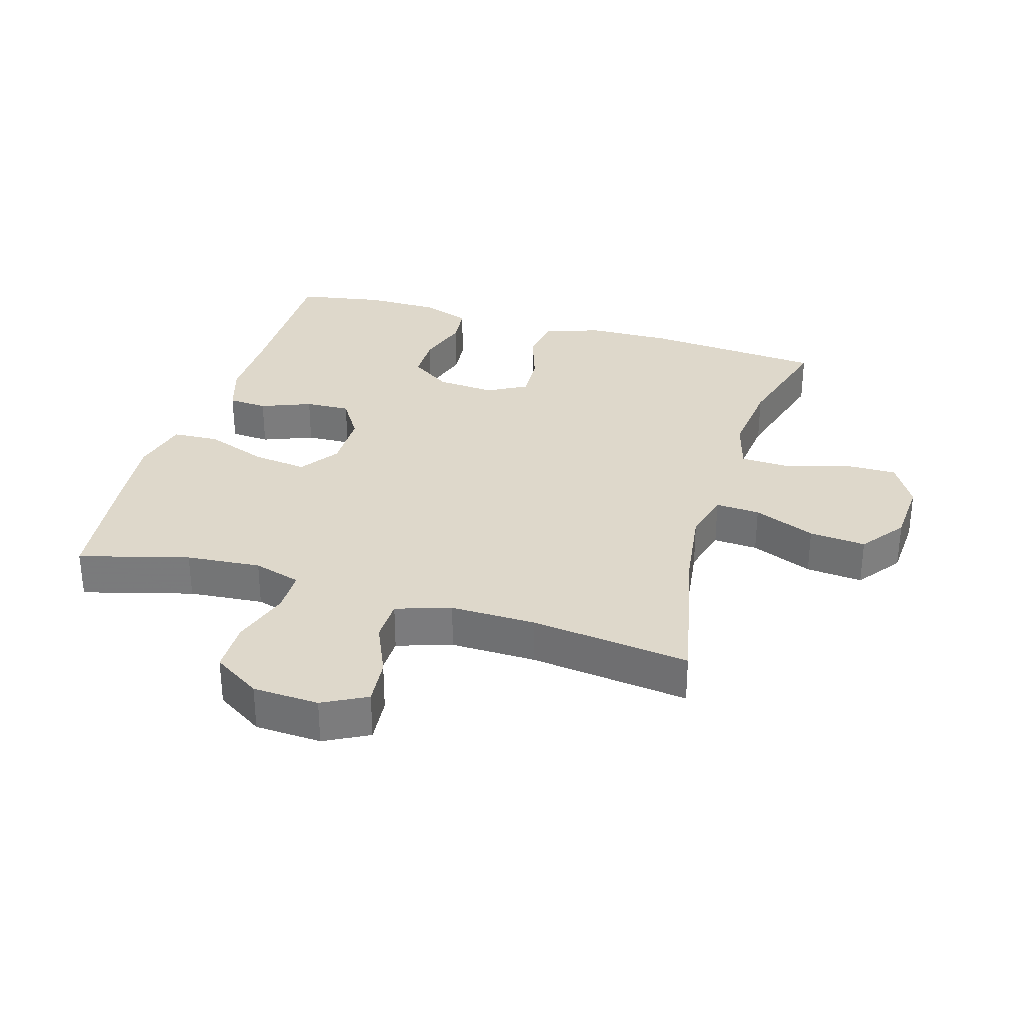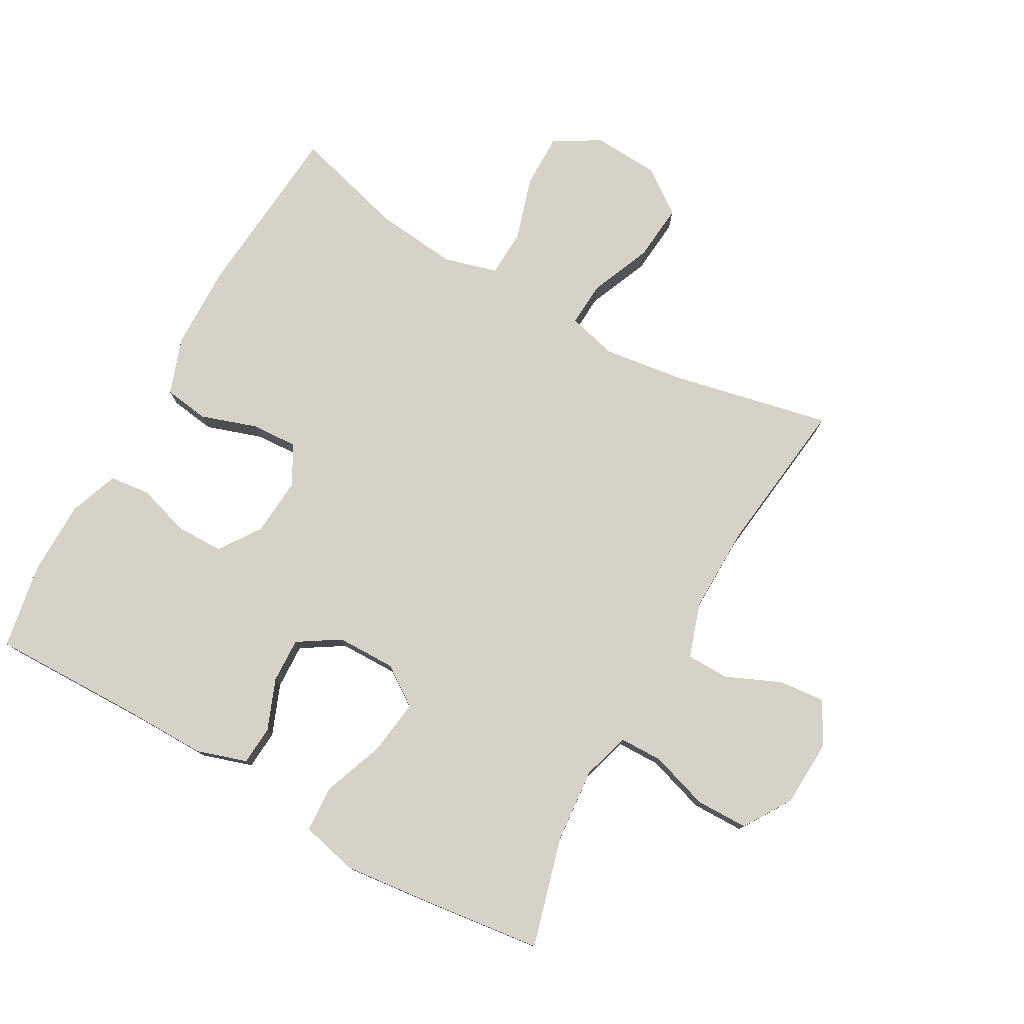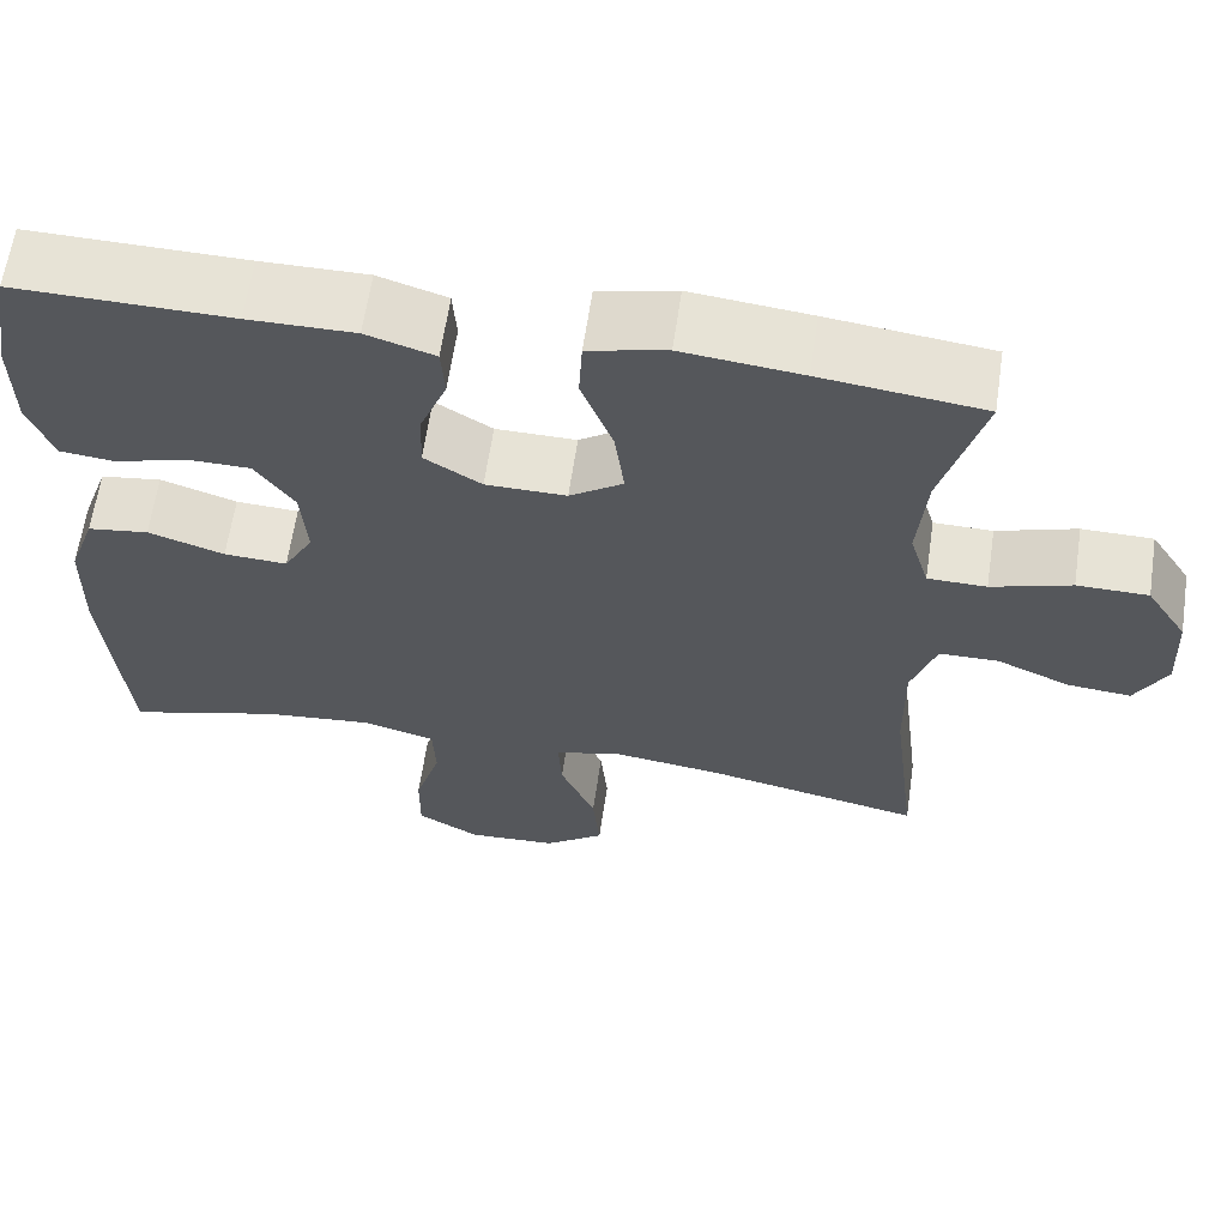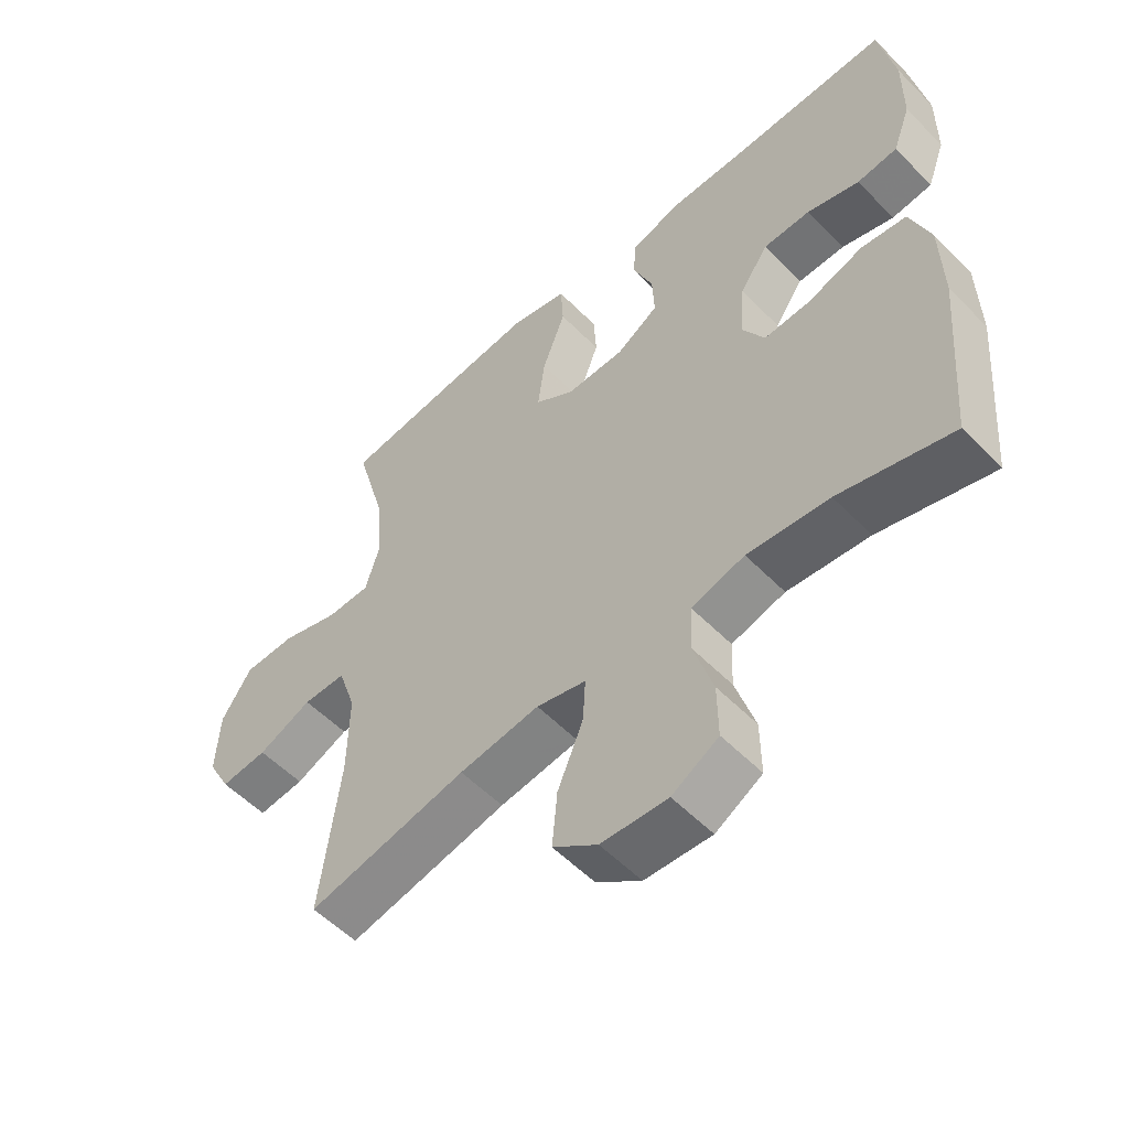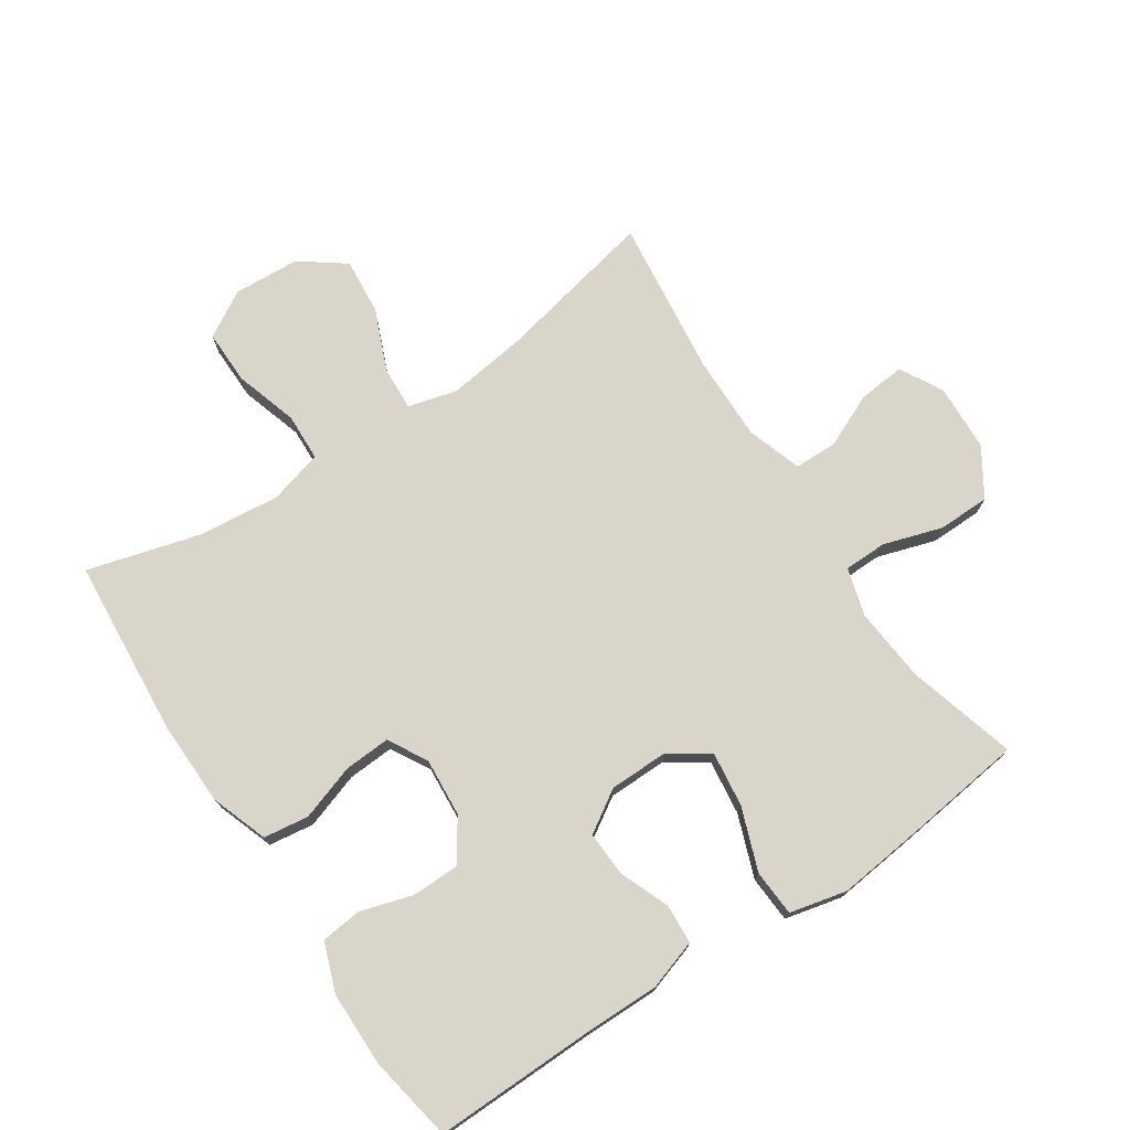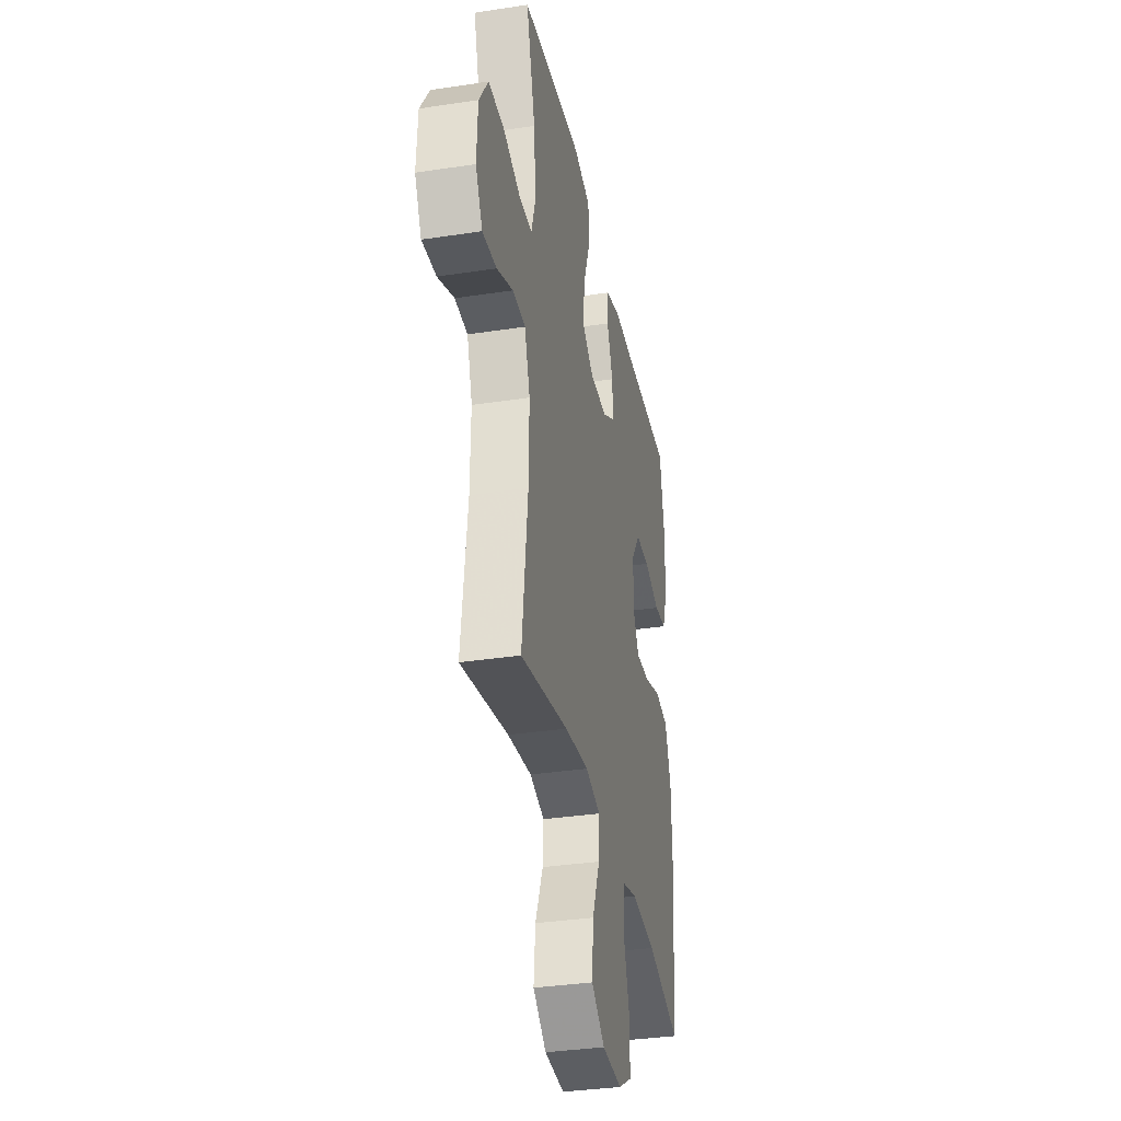
<metadata>
{"format":"obj","ext":"obj","renderer":"f3d","projection":"perspective","resolution":1024,"background":"white","views":[{"elev":31.6,"azim":106.7,"up":"+Y"},{"elev":77.6,"azim":29.3,"up":"+Y"},{"elev":62.9,"azim":8.4,"up":"+Z"},{"elev":-55.2,"azim":-136.7,"up":"+Z"},{"elev":74.2,"azim":-33.7,"up":"+Y"},{"elev":-34.5,"azim":101.6,"up":"+Z"}]}
</metadata>
<code>
v -0.5 0.07 -0.5
v -0.523 0.07 -0.222
v -0.52 0.07 -0.09
v -0.489 0.07 -0.002
v -0.419 0.07 0.008
v -0.332 0.07 -0.021
v -0.26 0.07 -0.025
v -0.226 0.07 0.036
v -0.233 0.07 0.127
v -0.277 0.07 0.191
v -0.35 0.07 0.192
v -0.432 0.07 0.167
v -0.495 0.07 0.174
v -0.523 0.07 0.25
v -0.524 0.07 0.366
v -0.5 0.07 0.5
v -0.254 0.07 0.496
v -0.133 0.07 0.497
v -0.055 0.07 0.472
v -0.051 0.07 0.411
v -0.082 0.07 0.333
v -0.085 0.07 0.263
v -0.02 0.07 0.222
v 0.072 0.07 0.221
v 0.133 0.07 0.263
v 0.122 0.07 0.348
v 0.086 0.07 0.445
v 0.09 0.07 0.517
v 0.179 0.07 0.538
v 0.315 0.07 0.523
v 0.5 0.07 0.5
v 0.453 0.07 0.33
v 0.443 0.07 0.214
v 0.465 0.07 0.14
v 0.532 0.07 0.139
v 0.623 0.07 0.168
v 0.704 0.07 0.167
v 0.751 0.07 0.093
v 0.756 0.07 -0.01
v 0.72 0.07 -0.078
v 0.647 0.07 -0.071
v 0.563 0.07 -0.034
v 0.496 0.07 -0.035
v 0.468 0.07 -0.12
v 0.47 0.07 -0.253
v 0.5 0.07 -0.5
v 0.252 0.07 -0.447
v 0.127 0.07 -0.43
v 0.05 0.07 -0.45
v 0.054 0.07 -0.519
v 0.094 0.07 -0.615
v 0.102 0.07 -0.703
v 0.033 0.07 -0.754
v -0.07 0.07 -0.76
v -0.142 0.07 -0.718
v -0.141 0.07 -0.633
v -0.111 0.07 -0.535
v -0.114 0.07 -0.461
v -0.197 0.07 -0.438
v -0.324 0.07 -0.451
v -0.5 0 -0.5
v -0.523 0 -0.222
v -0.52 0 -0.09
v -0.489 0 -0.002
v -0.419 0 0.008
v -0.332 0 -0.021
v -0.26 0 -0.025
v -0.226 0 0.036
v -0.233 0 0.127
v -0.277 0 0.191
v -0.35 0 0.192
v -0.432 0 0.167
v -0.495 0 0.174
v -0.523 0 0.25
v -0.524 0 0.366
v -0.5 0 0.5
v -0.254 0 0.496
v -0.133 0 0.497
v -0.055 0 0.472
v -0.051 0 0.411
v -0.082 0 0.333
v -0.085 0 0.263
v -0.02 0 0.222
v 0.072 0 0.221
v 0.133 0 0.263
v 0.122 0 0.348
v 0.086 0 0.445
v 0.09 0 0.517
v 0.179 0 0.538
v 0.315 0 0.523
v 0.5 0 0.5
v 0.453 0 0.33
v 0.443 0 0.214
v 0.465 0 0.14
v 0.532 0 0.139
v 0.623 0 0.168
v 0.704 0 0.167
v 0.751 0 0.093
v 0.756 0 -0.01
v 0.72 0 -0.078
v 0.647 0 -0.071
v 0.563 0 -0.034
v 0.496 0 -0.035
v 0.468 0 -0.12
v 0.47 0 -0.253
v 0.5 0 -0.5
v 0.252 0 -0.447
v 0.127 0 -0.43
v 0.05 0 -0.45
v 0.054 0 -0.519
v 0.094 0 -0.615
v 0.102 0 -0.703
v 0.033 0 -0.754
v -0.07 0 -0.76
v -0.142 0 -0.718
v -0.141 0 -0.633
v -0.111 0 -0.535
v -0.114 0 -0.461
v -0.197 0 -0.438
v -0.324 0 -0.451
f 54 55 56 57
f 54 57 58
f 53 54 58
f 50 51 52 53
f 49 50 53 58
f 48 49 58 59
f 45 46 47
f 44 45 47 48
f 43 44 48 59
f 39 40 41 42
f 39 42 43
f 38 39 43
f 35 36 37 38
f 34 35 38 43
f 33 34 43 59
f 29 30 31 32
f 26 27 28 29
f 25 26 29 32
f 24 25 32 33
f 18 19 20 21
f 17 18 21 22
f 16 17 22
f 15 16 22 23
f 11 12 13 14
f 10 11 14 15
f 3 4 5 6
f 3 6 7
f 60 1 2 3
f 60 3 7
f 59 60 7 8
f 23 24 33 59
f 23 59 8
f 10 15 23
f 9 10 23
f 8 9 23
f 117 116 115 114
f 118 117 114
f 118 114 113
f 113 112 111 110
f 118 113 110 109
f 119 118 109 108
f 107 106 105
f 108 107 105 104
f 119 108 104 103
f 102 101 100 99
f 103 102 99
f 103 99 98
f 98 97 96 95
f 103 98 95 94
f 119 103 94 93
f 92 91 90 89
f 89 88 87 86
f 92 89 86 85
f 93 92 85 84
f 81 80 79 78
f 82 81 78 77
f 82 77 76
f 83 82 76 75
f 74 73 72 71
f 75 74 71 70
f 66 65 64 63
f 67 66 63
f 63 62 61 120
f 67 63 120
f 68 67 120 119
f 119 93 84 83
f 68 119 83
f 83 75 70
f 83 70 69
f 83 69 68
f 1 61 62 2
f 2 62 63 3
f 3 63 64 4
f 4 64 65 5
f 5 65 66 6
f 6 66 67 7
f 7 67 68 8
f 8 68 69 9
f 9 69 70 10
f 10 70 71 11
f 11 71 72 12
f 12 72 73 13
f 13 73 74 14
f 14 74 75 15
f 15 75 76 16
f 16 76 77 17
f 17 77 78 18
f 18 78 79 19
f 19 79 80 20
f 20 80 81 21
f 21 81 82 22
f 22 82 83 23
f 23 83 84 24
f 24 84 85 25
f 25 85 86 26
f 26 86 87 27
f 27 87 88 28
f 28 88 89 29
f 29 89 90 30
f 30 90 91 31
f 31 91 92 32
f 32 92 93 33
f 33 93 94 34
f 34 94 95 35
f 35 95 96 36
f 36 96 97 37
f 37 97 98 38
f 38 98 99 39
f 39 99 100 40
f 40 100 101 41
f 41 101 102 42
f 42 102 103 43
f 43 103 104 44
f 44 104 105 45
f 45 105 106 46
f 46 106 107 47
f 47 107 108 48
f 48 108 109 49
f 49 109 110 50
f 50 110 111 51
f 51 111 112 52
f 52 112 113 53
f 53 113 114 54
f 54 114 115 55
f 55 115 116 56
f 56 116 117 57
f 57 117 118 58
f 58 118 119 59
f 59 119 120 60
f 60 120 61 1

</code>
